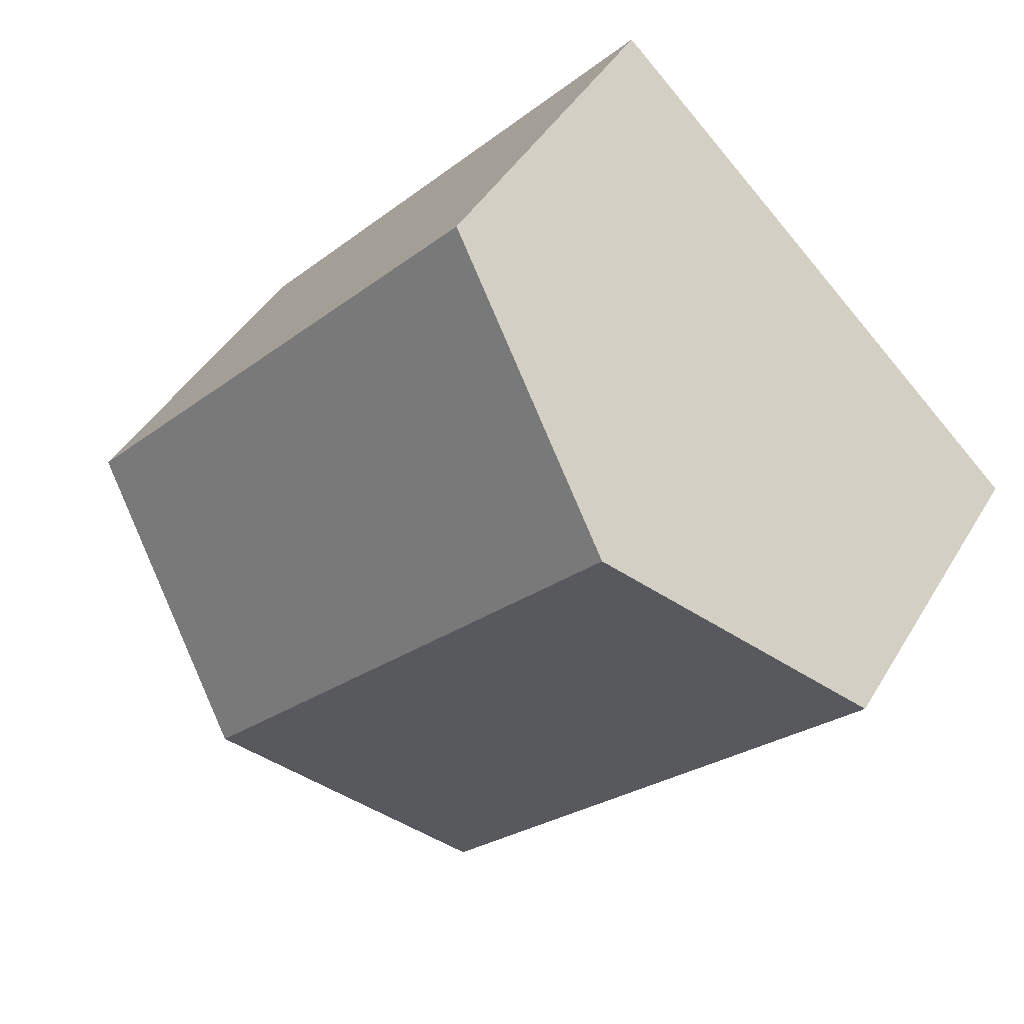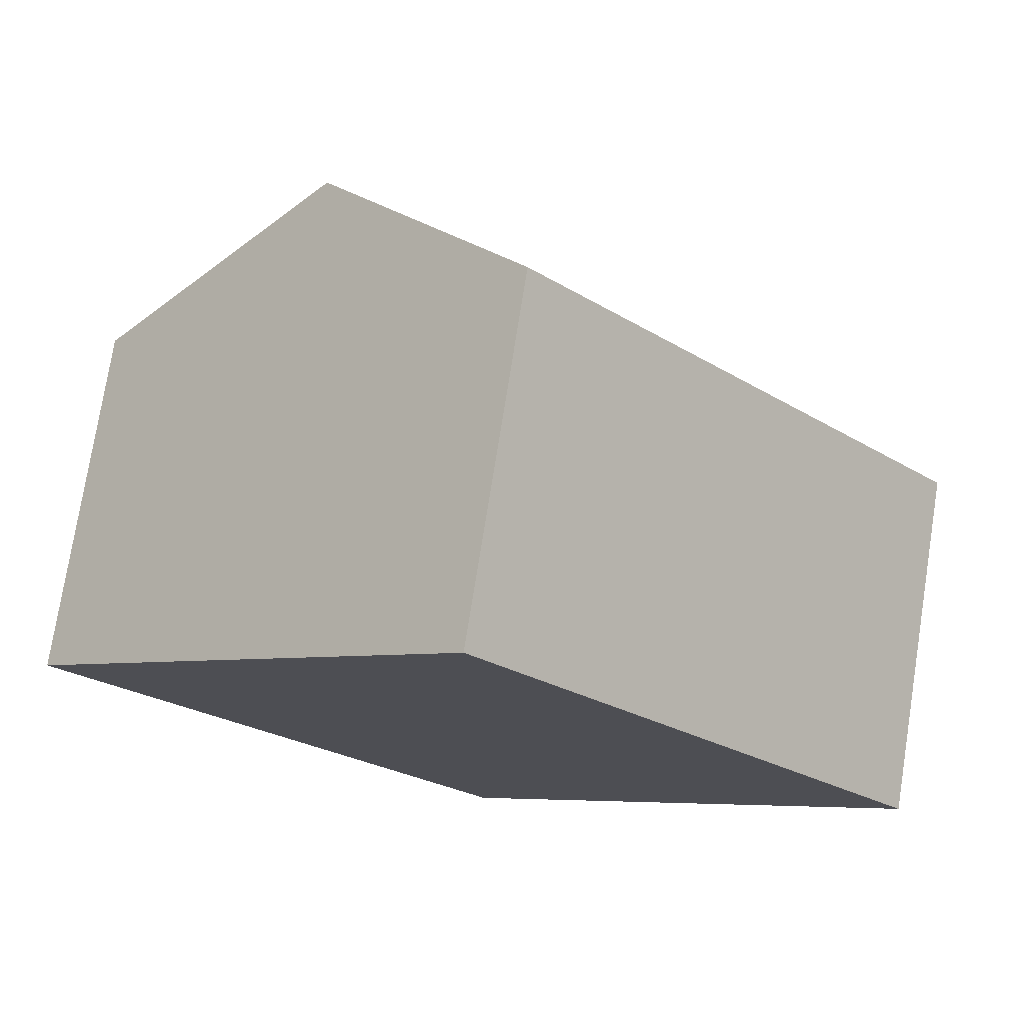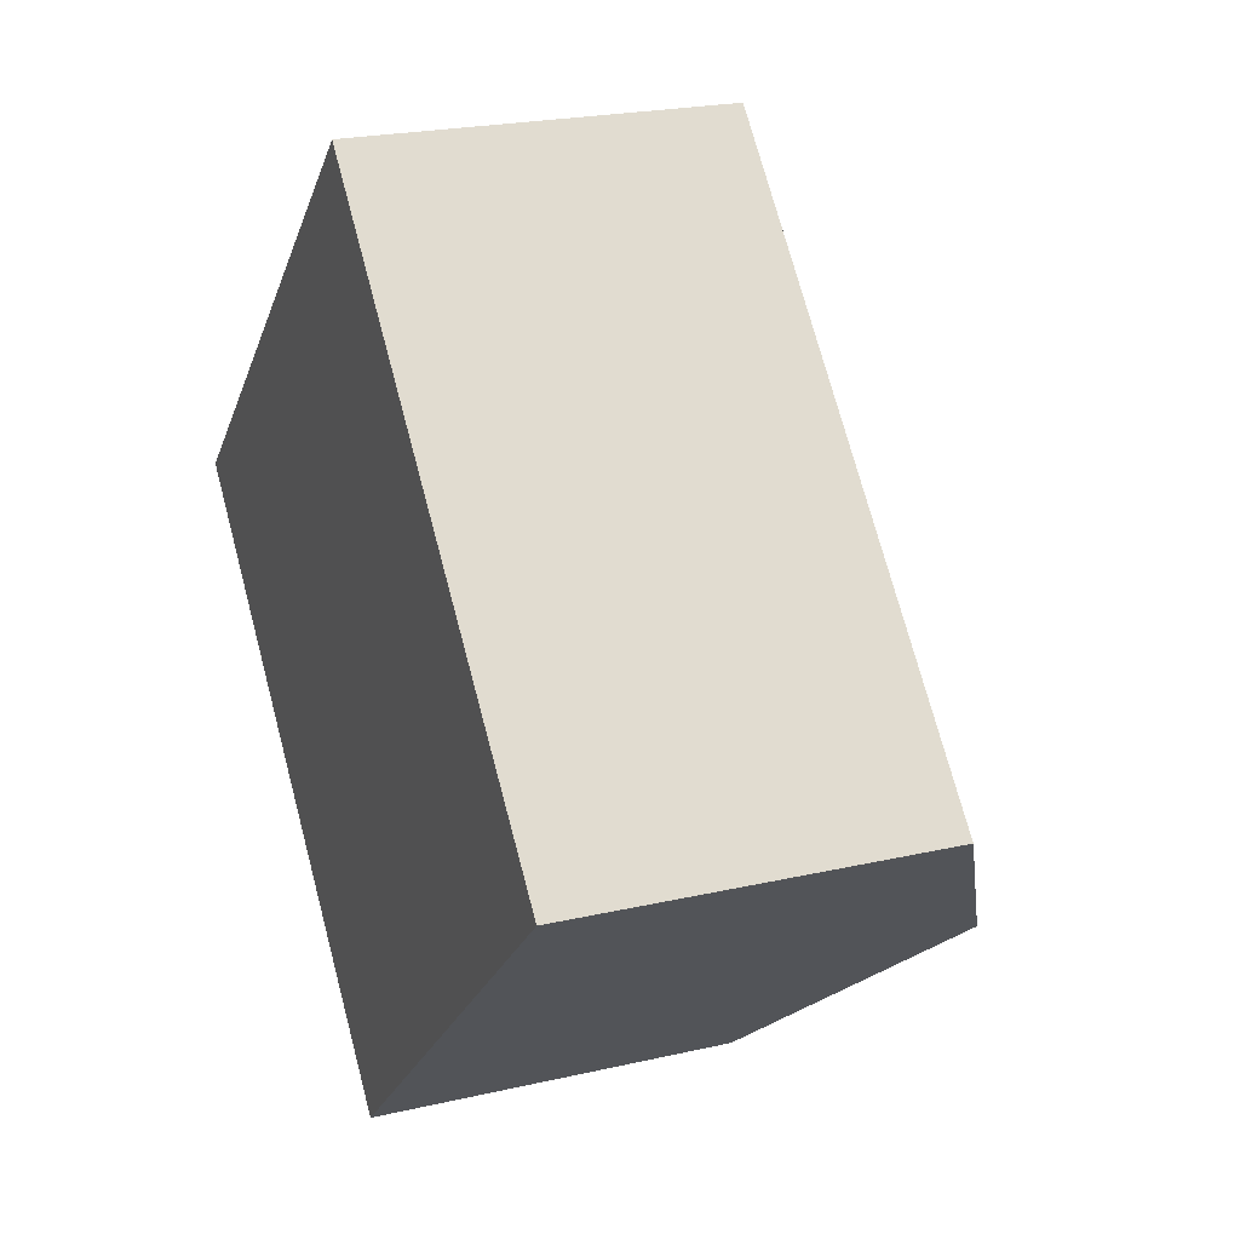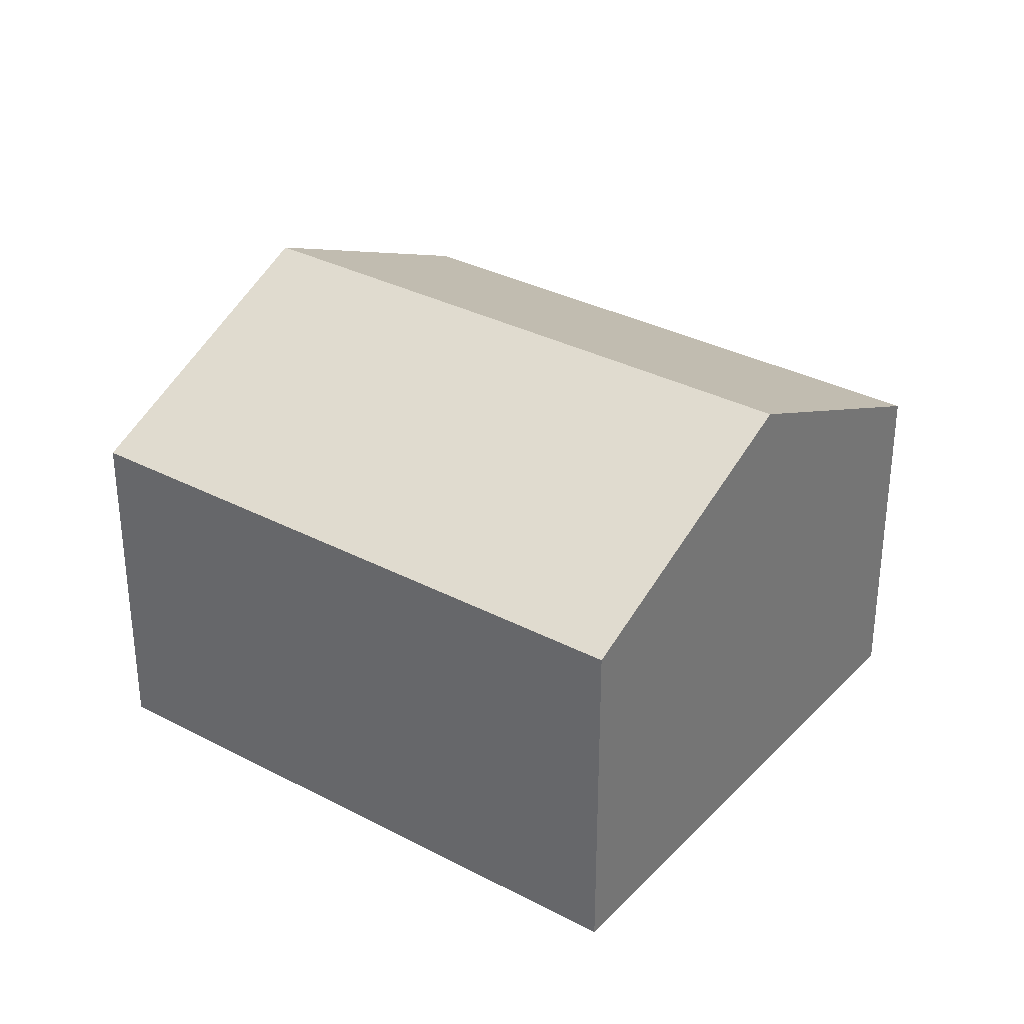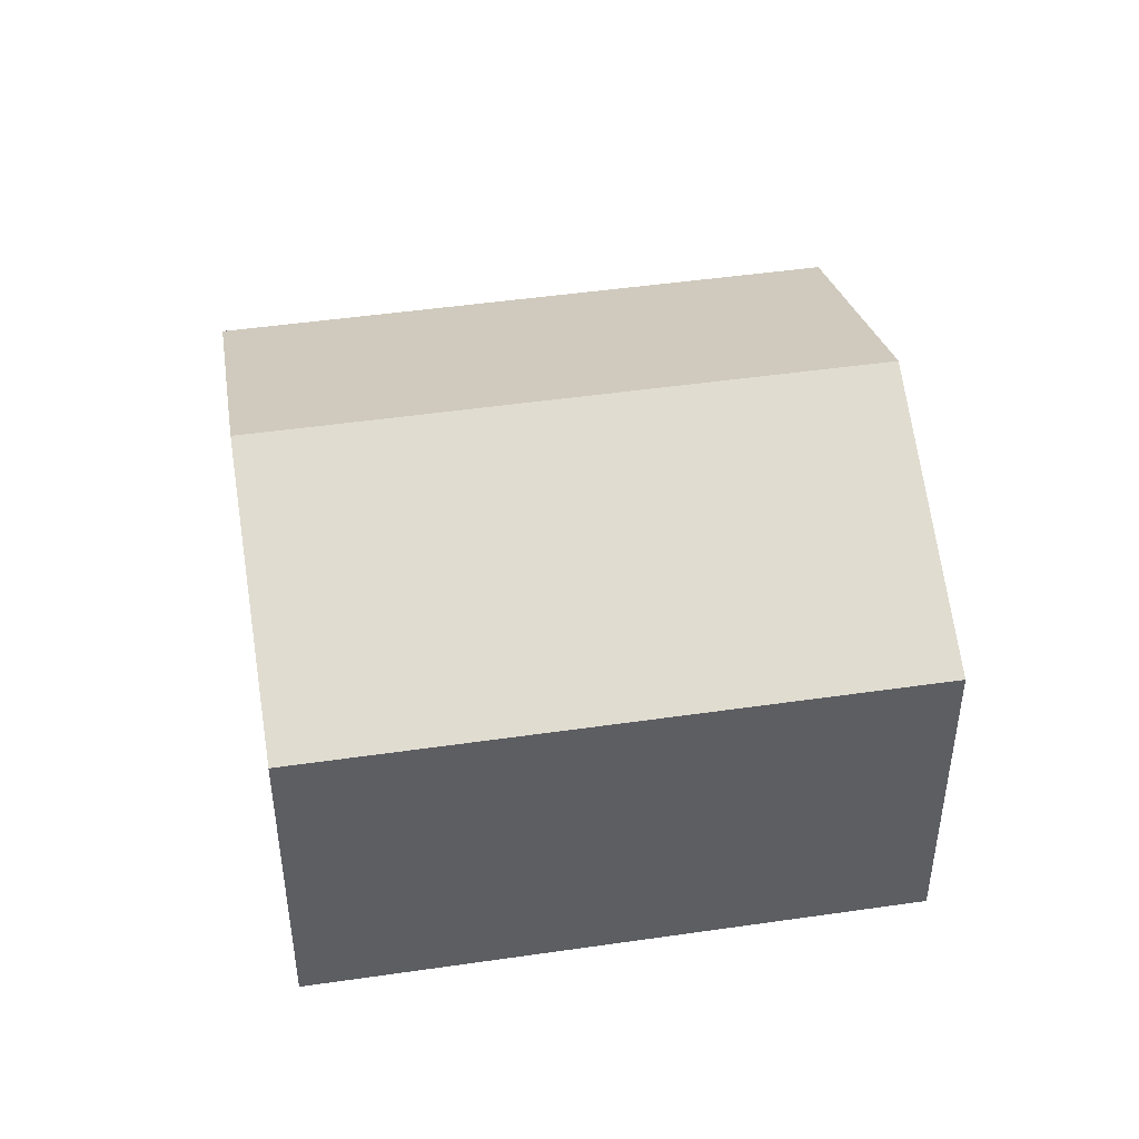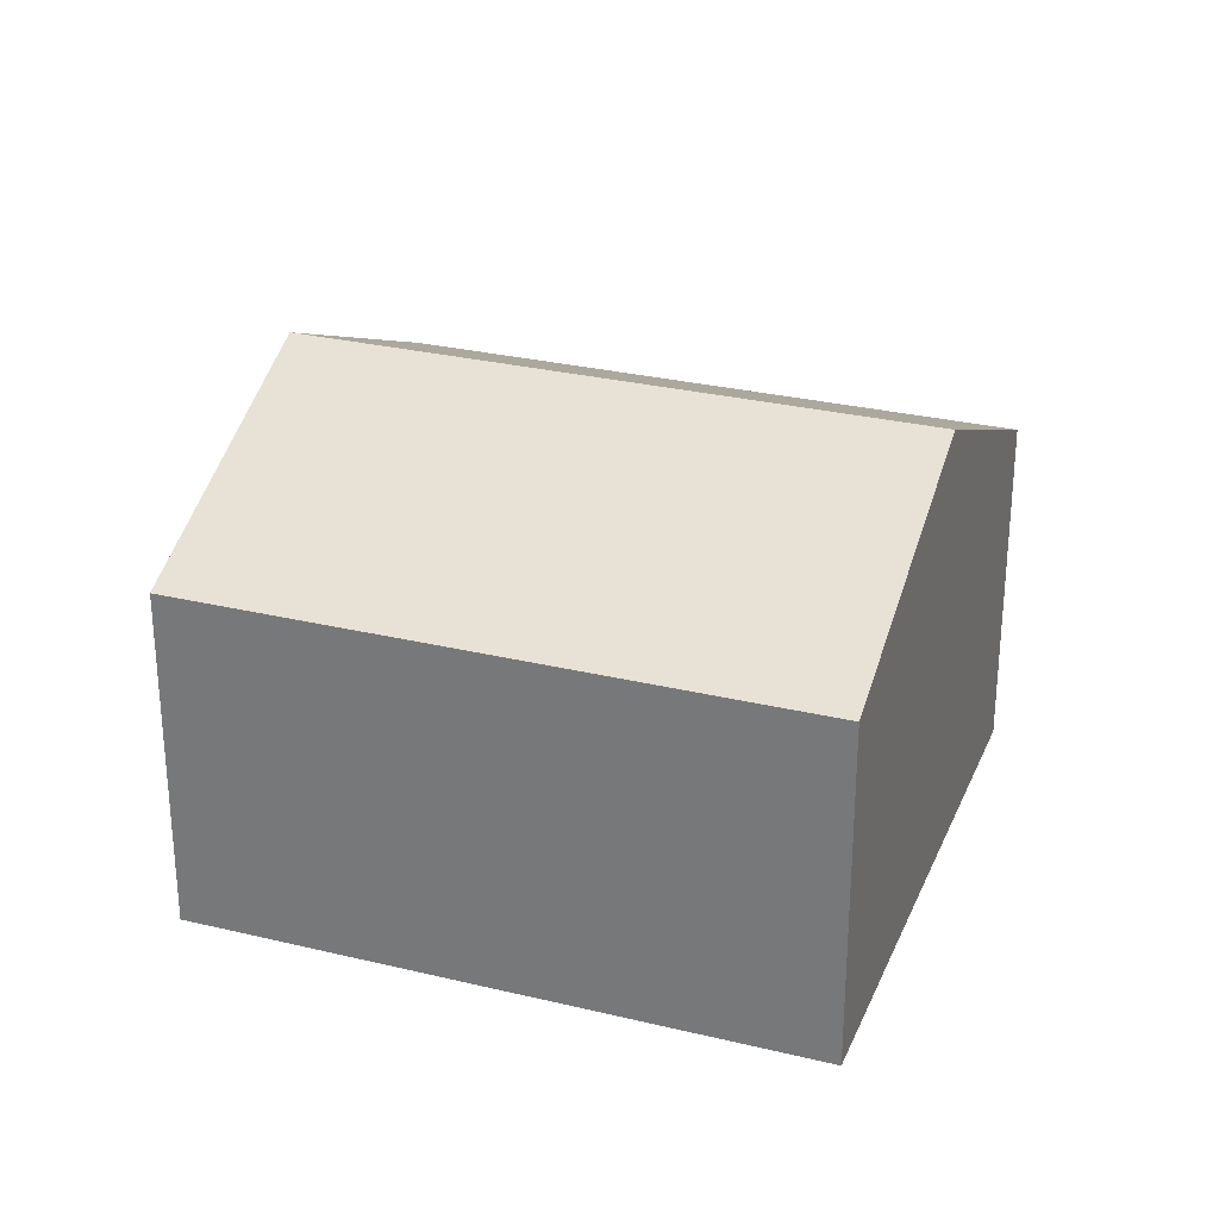
<metadata>
{"format":"obj","ext":"obj","renderer":"f3d","projection":"perspective","resolution":1024,"background":"white","views":[{"elev":43.0,"azim":-151.5,"up":"+Z"},{"elev":75.5,"azim":9.0,"up":"+Z"},{"elev":22.3,"azim":68.1,"up":"+Z"},{"elev":32.8,"azim":82.9,"up":"+Y"},{"elev":47.0,"azim":-142.5,"up":"+Y"},{"elev":28.7,"azim":-113.3,"up":"+Y"}]}
</metadata>
<code>
v  9.633 3.844 -0.689
v  4.159 4.215 3.902
v  4.779 3.844 4.484
v  2.39 5.274 2.242
v  7.244 5.274 -2.931
v  4.854 3.844 -5.173
v  4.159 3.844 -4.432
v  0 3.844 2.354e-16
v  4.854 3.168e-16 -5.173
v  7.244 1.795e-16 -2.931
v  9.633 4.219e-17 -0.689
v  0 0 0
v  4.159 2.714e-16 -4.432
v  2.39 -1.373e-16 2.242
v  4.159 -2.389e-16 3.902
v  4.779 -2.746e-16 4.484
g defaultobject
f 1 2 3
f 2 1 4
f 4 1 5
f 6 4 5
f 4 6 7
f 4 7 8
f 5 9 6
f 9 5 1
f 9 1 10
f 10 1 11
f 9 7 6
f 7 9 8
f 8 9 12
f 12 9 13
f 12 4 8
f 4 12 2
f 2 12 14
f 2 14 3
f 3 14 15
f 3 15 16
f 16 1 3
f 1 16 11
f 13 14 12
f 14 13 9
f 14 9 10
f 14 10 15
f 15 10 11
f 15 11 16

</code>
